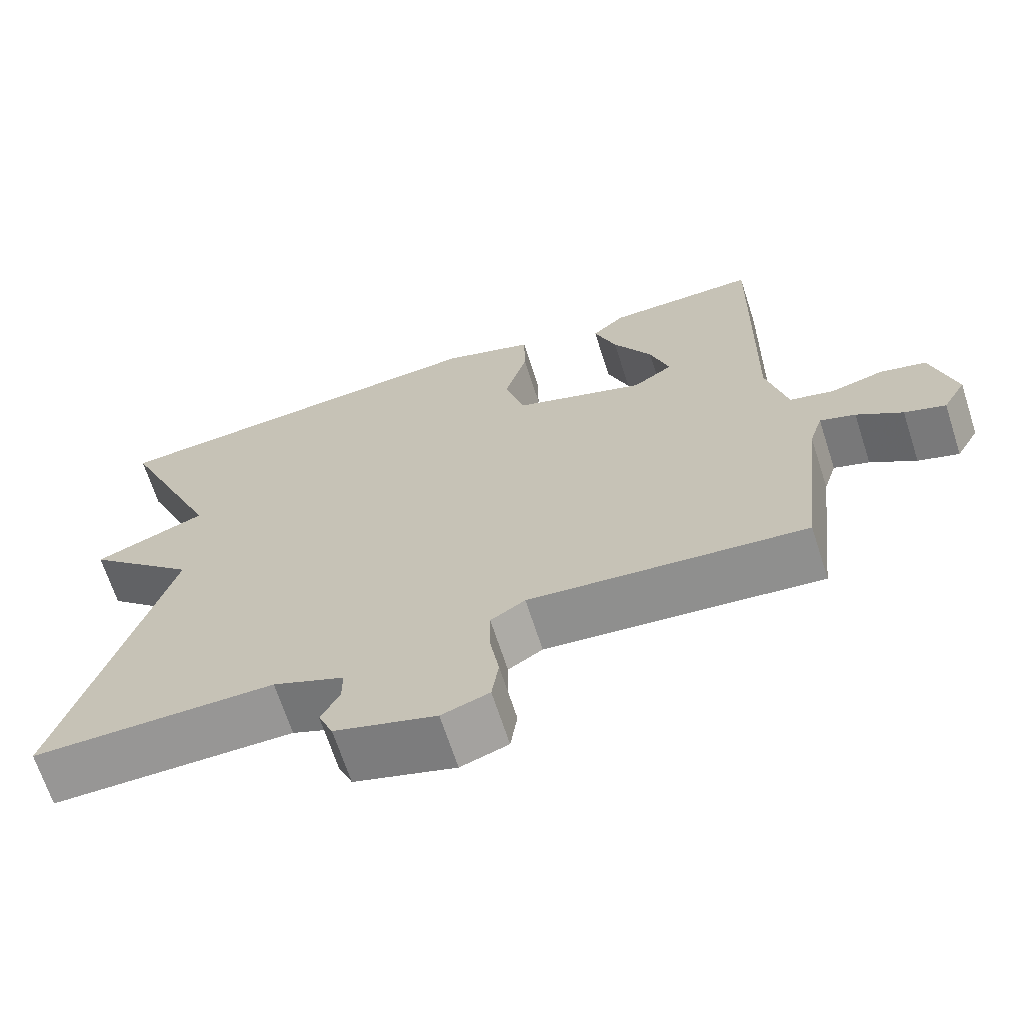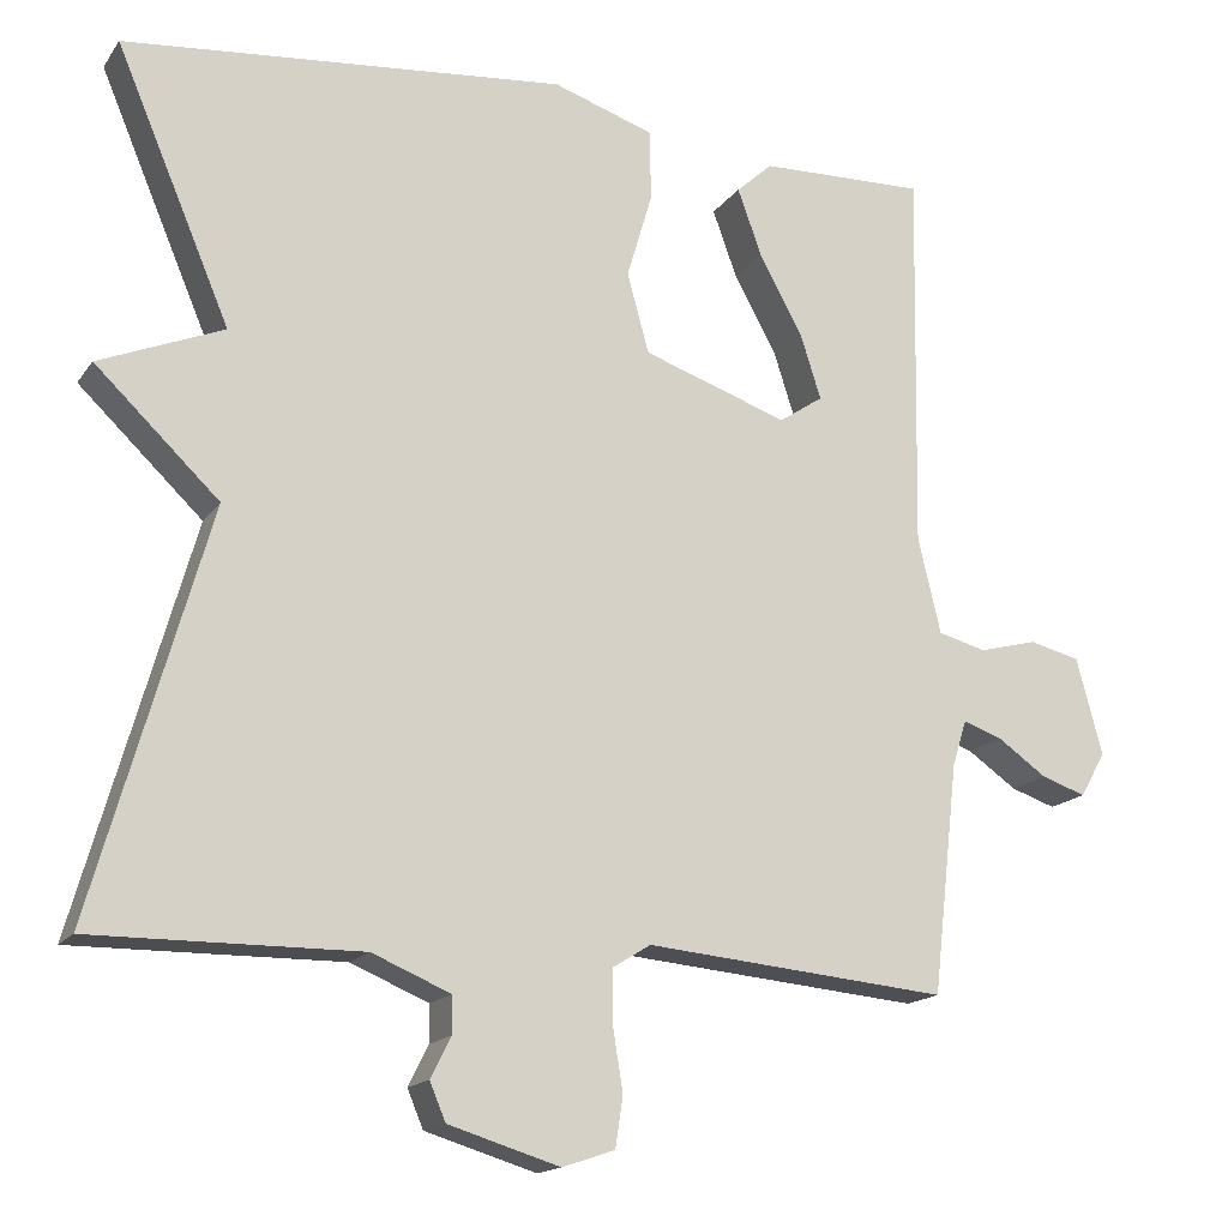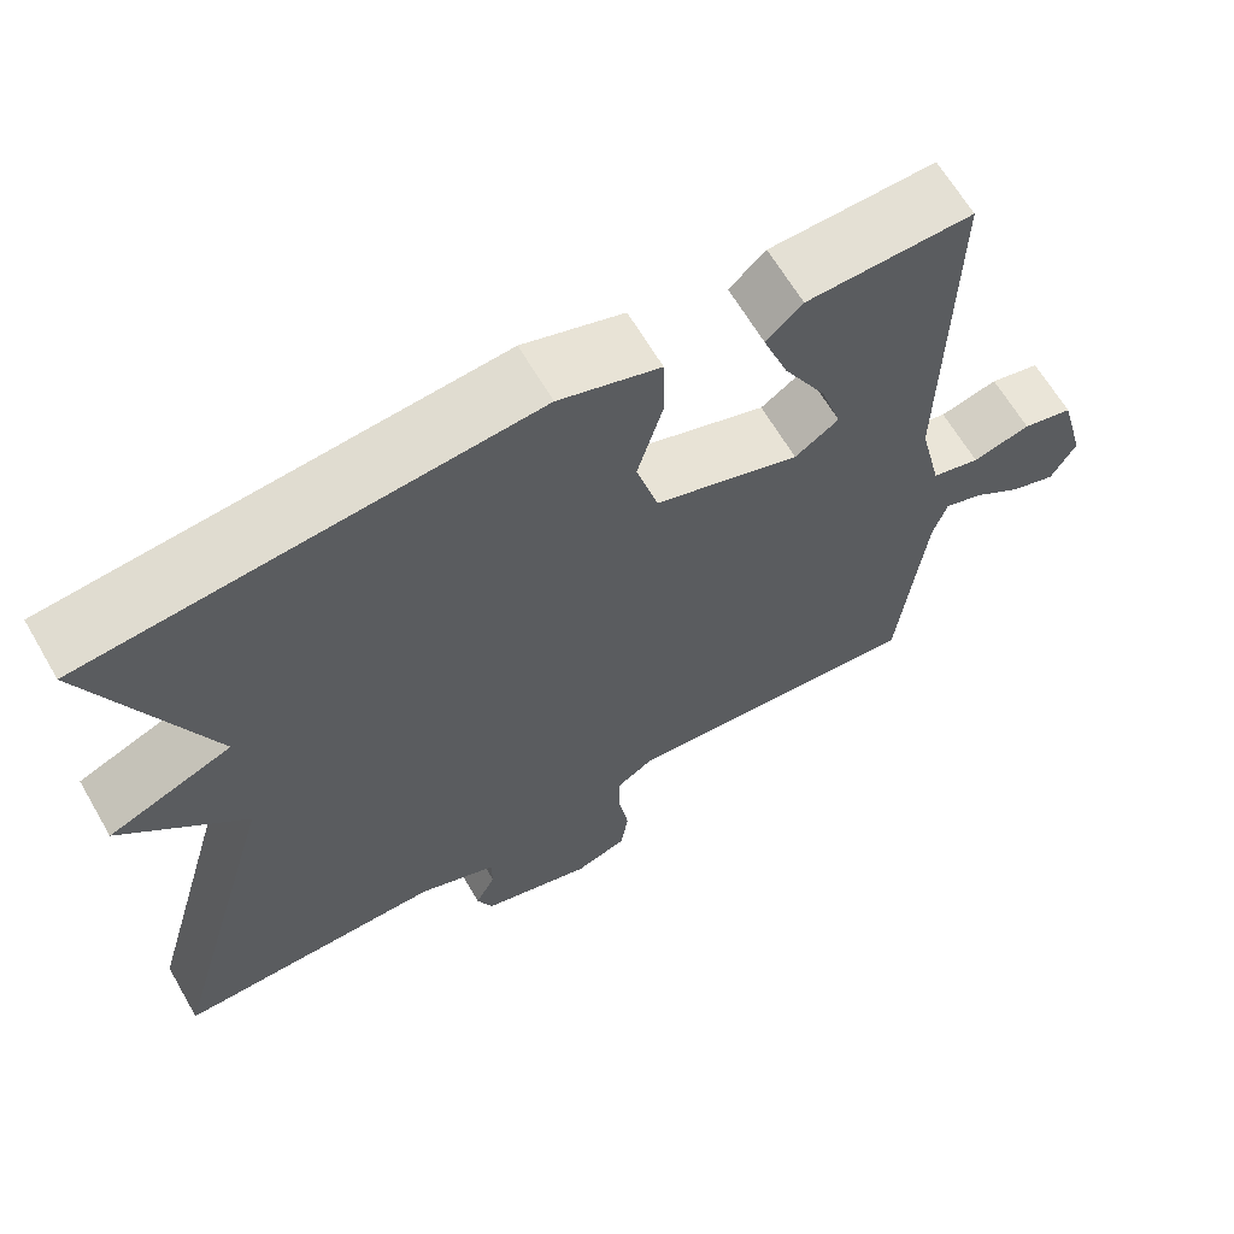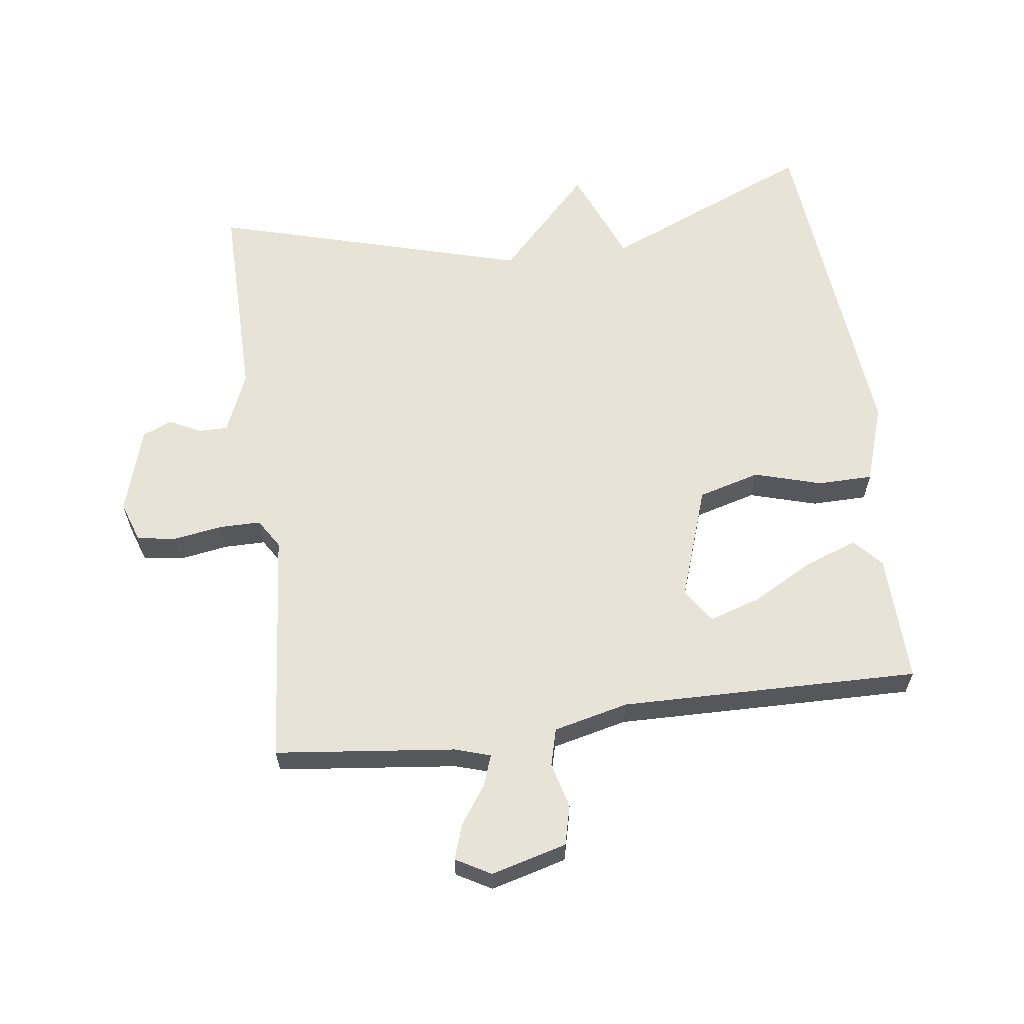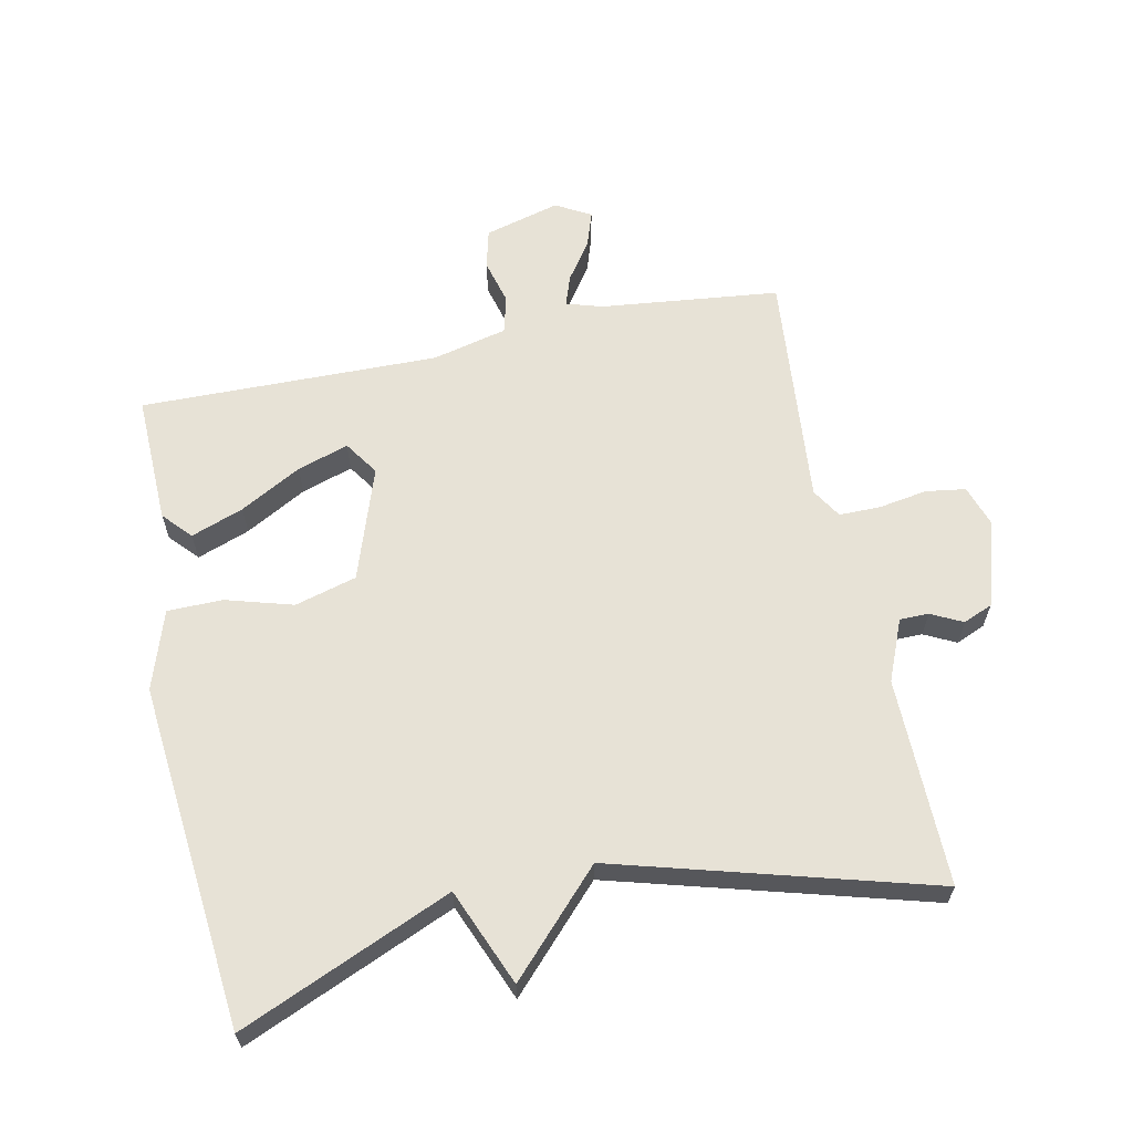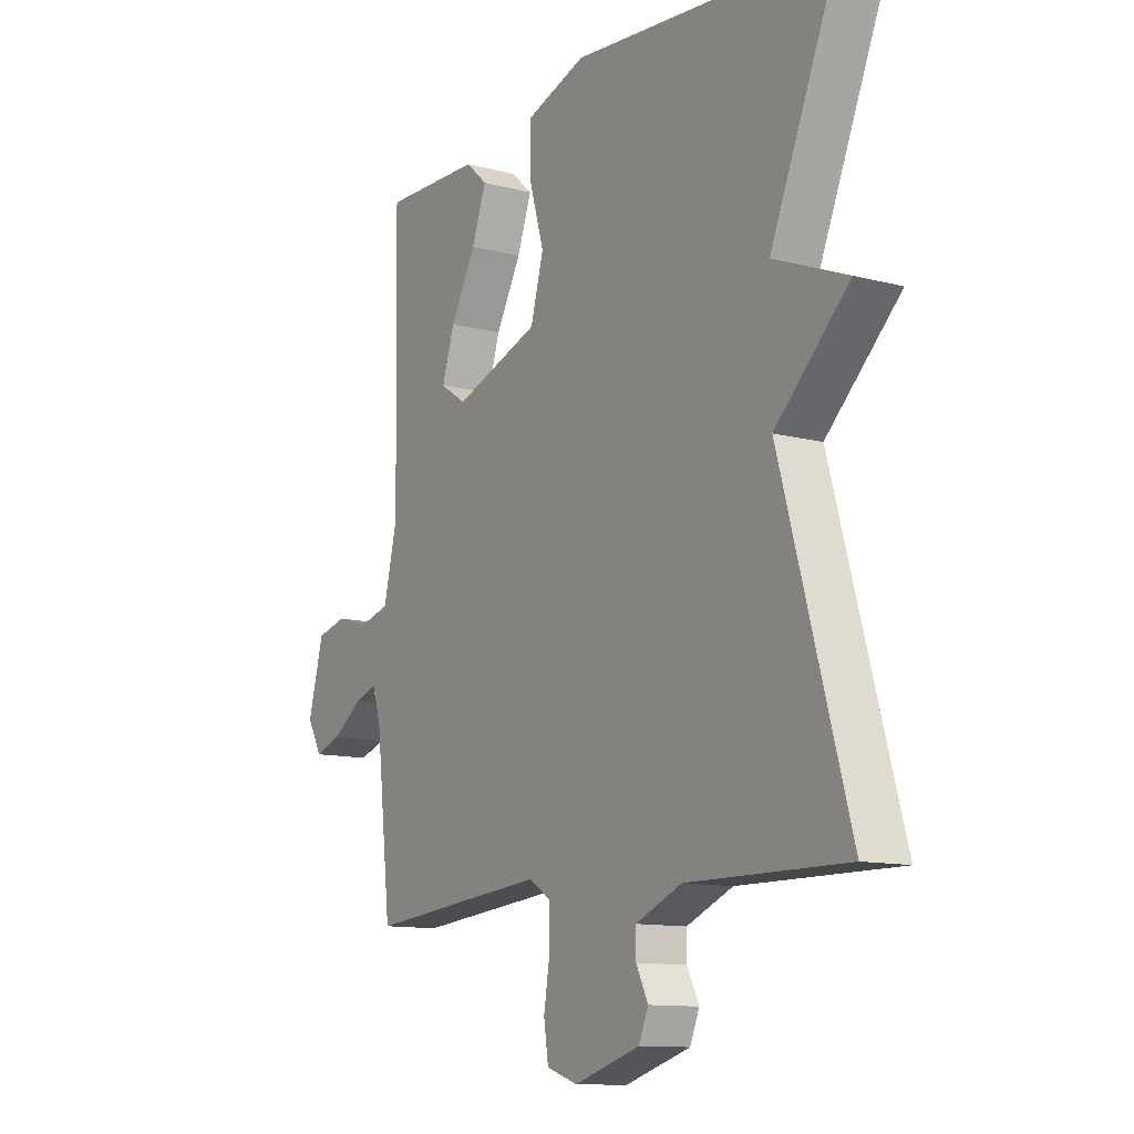
<metadata>
{"format":"obj","ext":"obj","renderer":"f3d","projection":"perspective","resolution":1024,"background":"white","views":[{"elev":-67.6,"azim":-162.1,"up":"+Z"},{"elev":-16.2,"azim":156.7,"up":"+Z"},{"elev":64.7,"azim":149.8,"up":"+Z"},{"elev":61.6,"azim":-97.6,"up":"+Y"},{"elev":62.9,"azim":78.1,"up":"+Y"},{"elev":-11.8,"azim":57.8,"up":"+Z"}]}
</metadata>
<code>
v 0.5 0.07 0.5
v 0.364 0.07 0.179
v 0.511 0.07 0.119
v 0.364 0.07 -0.021
v 0.5 0.07 -0.5
v 0.183 0.07 -0.497
v 0.09 0.07 -0.536
v 0.09 0.07 -0.58
v 0.114 0.07 -0.628
v 0.095 0.07 -0.673
v -0.037 0.07 -0.713
v -0.099 0.07 -0.692
v -0.108 0.07 -0.632
v -0.096 0.07 -0.558
v -0.096 0.07 -0.495
v -0.141 0.07 -0.467
v -0.5 0.07 -0.5
v -0.531 0.07 -0.227
v -0.548 0.07 -0.173
v -0.594 0.07 -0.189
v -0.653 0.07 -0.23
v -0.706 0.07 -0.248
v -0.736 0.07 -0.195
v -0.705 0.07 -0.08
v -0.645 0.07 -0.065
v -0.576 0.07 -0.083
v -0.519 0.07 -0.068
v -0.492 0.07 0.046
v -0.5 0.07 0.5
v -0.303 0.07 0.495
v -0.26 0.07 0.456
v -0.289 0.07 0.376
v -0.34 0.07 0.283
v -0.365 0.07 0.205
v -0.313 0.07 0.17
v -0.141 0.07 0.229
v -0.115 0.07 0.323
v -0.145 0.07 0.425
v -0.144 0.07 0.509
v -0.024 0.07 0.549
v 0.5 0 0.5
v 0.364 0 0.179
v 0.511 0 0.119
v 0.364 0 -0.021
v 0.5 0 -0.5
v 0.183 0 -0.497
v 0.09 0 -0.536
v 0.09 0 -0.58
v 0.114 0 -0.628
v 0.095 0 -0.673
v -0.037 0 -0.713
v -0.099 0 -0.692
v -0.108 0 -0.632
v -0.096 0 -0.558
v -0.096 0 -0.495
v -0.141 0 -0.467
v -0.5 0 -0.5
v -0.531 0 -0.227
v -0.548 0 -0.173
v -0.594 0 -0.189
v -0.653 0 -0.23
v -0.706 0 -0.248
v -0.736 0 -0.195
v -0.705 0 -0.08
v -0.645 0 -0.065
v -0.576 0 -0.083
v -0.519 0 -0.068
v -0.492 0 0.046
v -0.5 0 0.5
v -0.303 0 0.495
v -0.26 0 0.456
v -0.289 0 0.376
v -0.34 0 0.283
v -0.365 0 0.205
v -0.313 0 0.17
v -0.141 0 0.229
v -0.115 0 0.323
v -0.145 0 0.425
v -0.144 0 0.509
v -0.024 0 0.549
f 40 1 2
f 39 40 2
f 38 39 2
f 37 38 2
f 2 3 4
f 37 2 4
f 36 37 4
f 4 5 6
f 36 4 6
f 35 36 6
f 34 35 6 7
f 31 32 33
f 30 31 33
f 29 30 33
f 28 29 33
f 27 28 33 34
f 24 25 26
f 23 24 26
f 22 23 26
f 21 22 26
f 20 21 26
f 19 20 26 27
f 34 7 8
f 27 34 8
f 19 27 8
f 18 19 8
f 12 13 14
f 11 12 14
f 10 11 14
f 9 10 14
f 8 9 14
f 8 14 15
f 16 17 18
f 16 18 8
f 8 15 16
f 42 41 80
f 42 80 79
f 42 79 78
f 42 78 77
f 44 43 42
f 44 42 77
f 44 77 76
f 46 45 44
f 46 44 76
f 46 76 75
f 47 46 75 74
f 73 72 71
f 73 71 70
f 73 70 69
f 73 69 68
f 74 73 68 67
f 66 65 64
f 66 64 63
f 66 63 62
f 66 62 61
f 66 61 60
f 67 66 60 59
f 48 47 74
f 48 74 67
f 48 67 59
f 48 59 58
f 54 53 52
f 54 52 51
f 54 51 50
f 54 50 49
f 54 49 48
f 55 54 48
f 58 57 56
f 48 58 56
f 56 55 48
f 1 41 42 2
f 2 42 43 3
f 3 43 44 4
f 4 44 45 5
f 5 45 46 6
f 6 46 47 7
f 7 47 48 8
f 8 48 49 9
f 9 49 50 10
f 10 50 51 11
f 11 51 52 12
f 12 52 53 13
f 13 53 54 14
f 14 54 55 15
f 15 55 56 16
f 16 56 57 17
f 17 57 58 18
f 18 58 59 19
f 19 59 60 20
f 20 60 61 21
f 21 61 62 22
f 22 62 63 23
f 23 63 64 24
f 24 64 65 25
f 25 65 66 26
f 26 66 67 27
f 27 67 68 28
f 28 68 69 29
f 29 69 70 30
f 30 70 71 31
f 31 71 72 32
f 32 72 73 33
f 33 73 74 34
f 34 74 75 35
f 35 75 76 36
f 36 76 77 37
f 37 77 78 38
f 38 78 79 39
f 39 79 80 40
f 40 80 41 1

</code>
